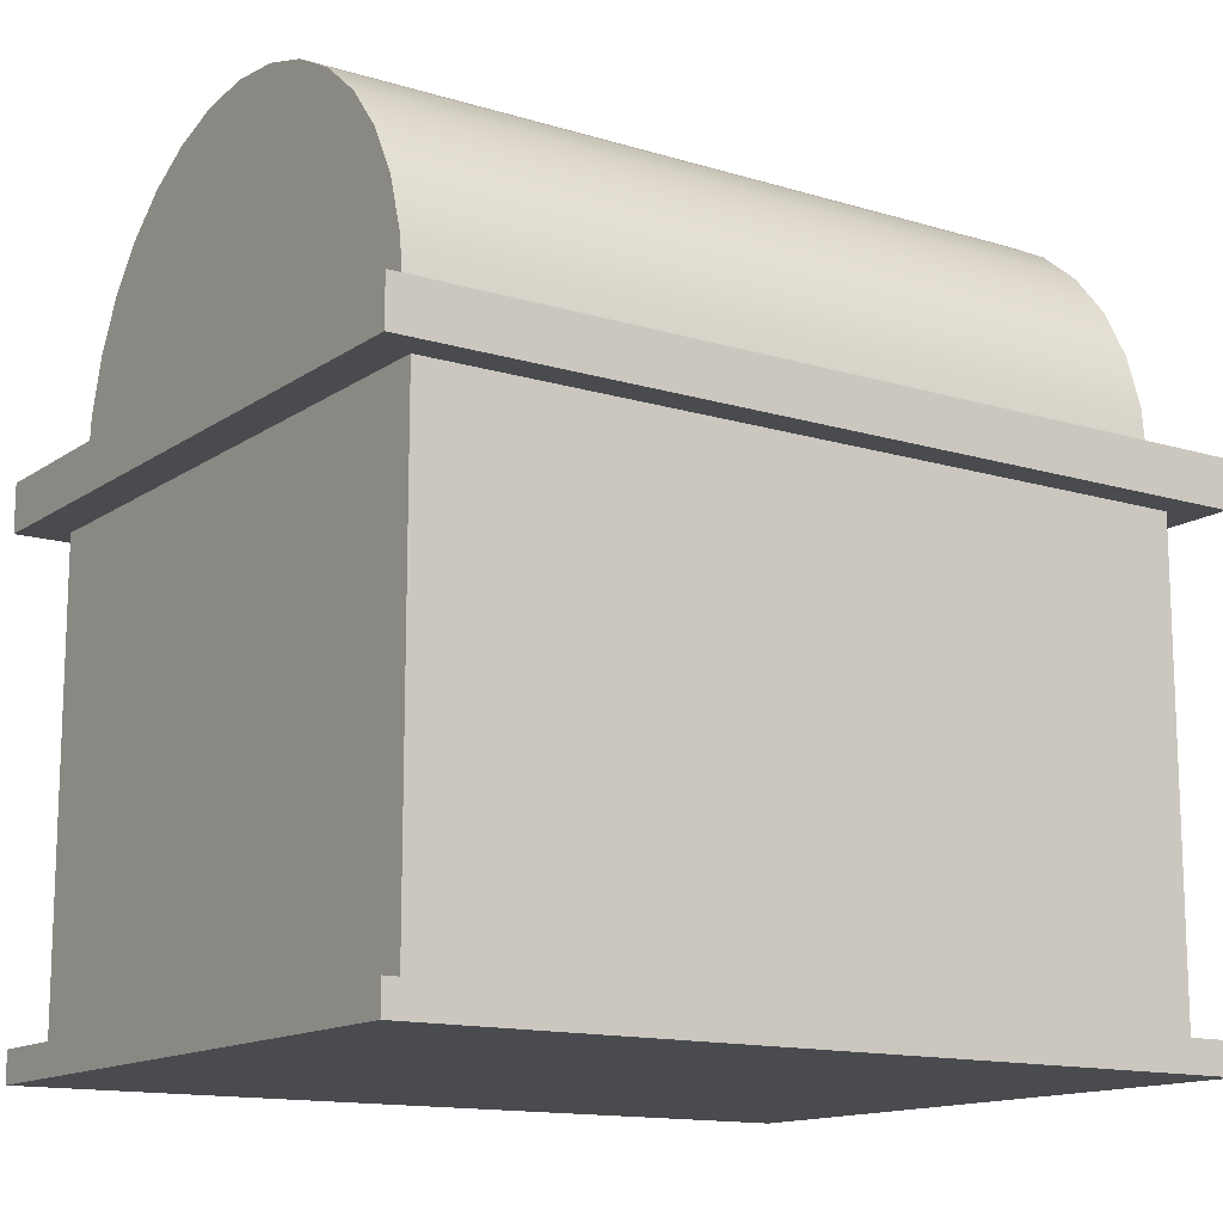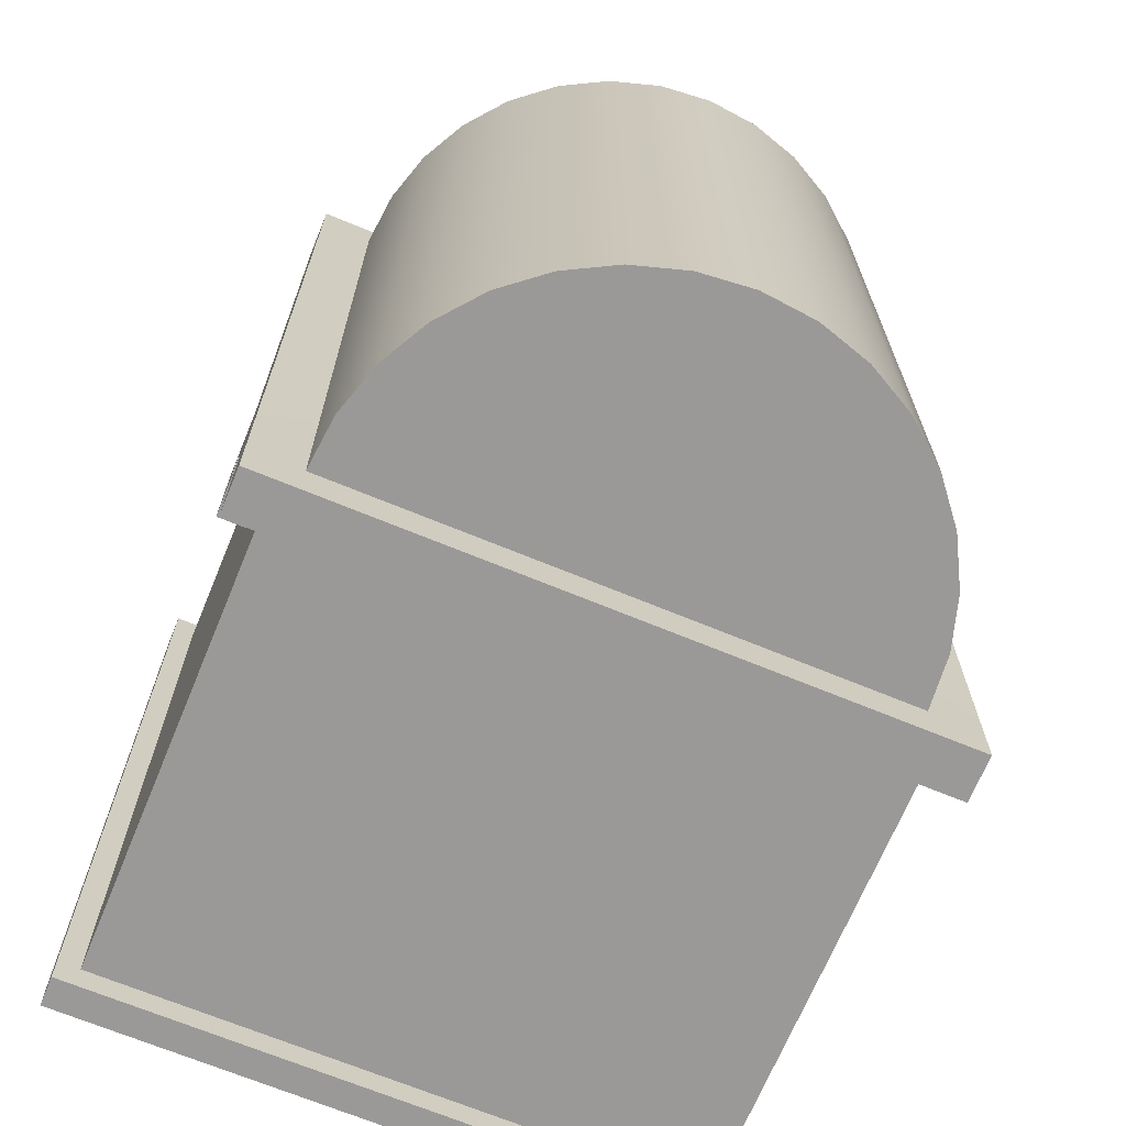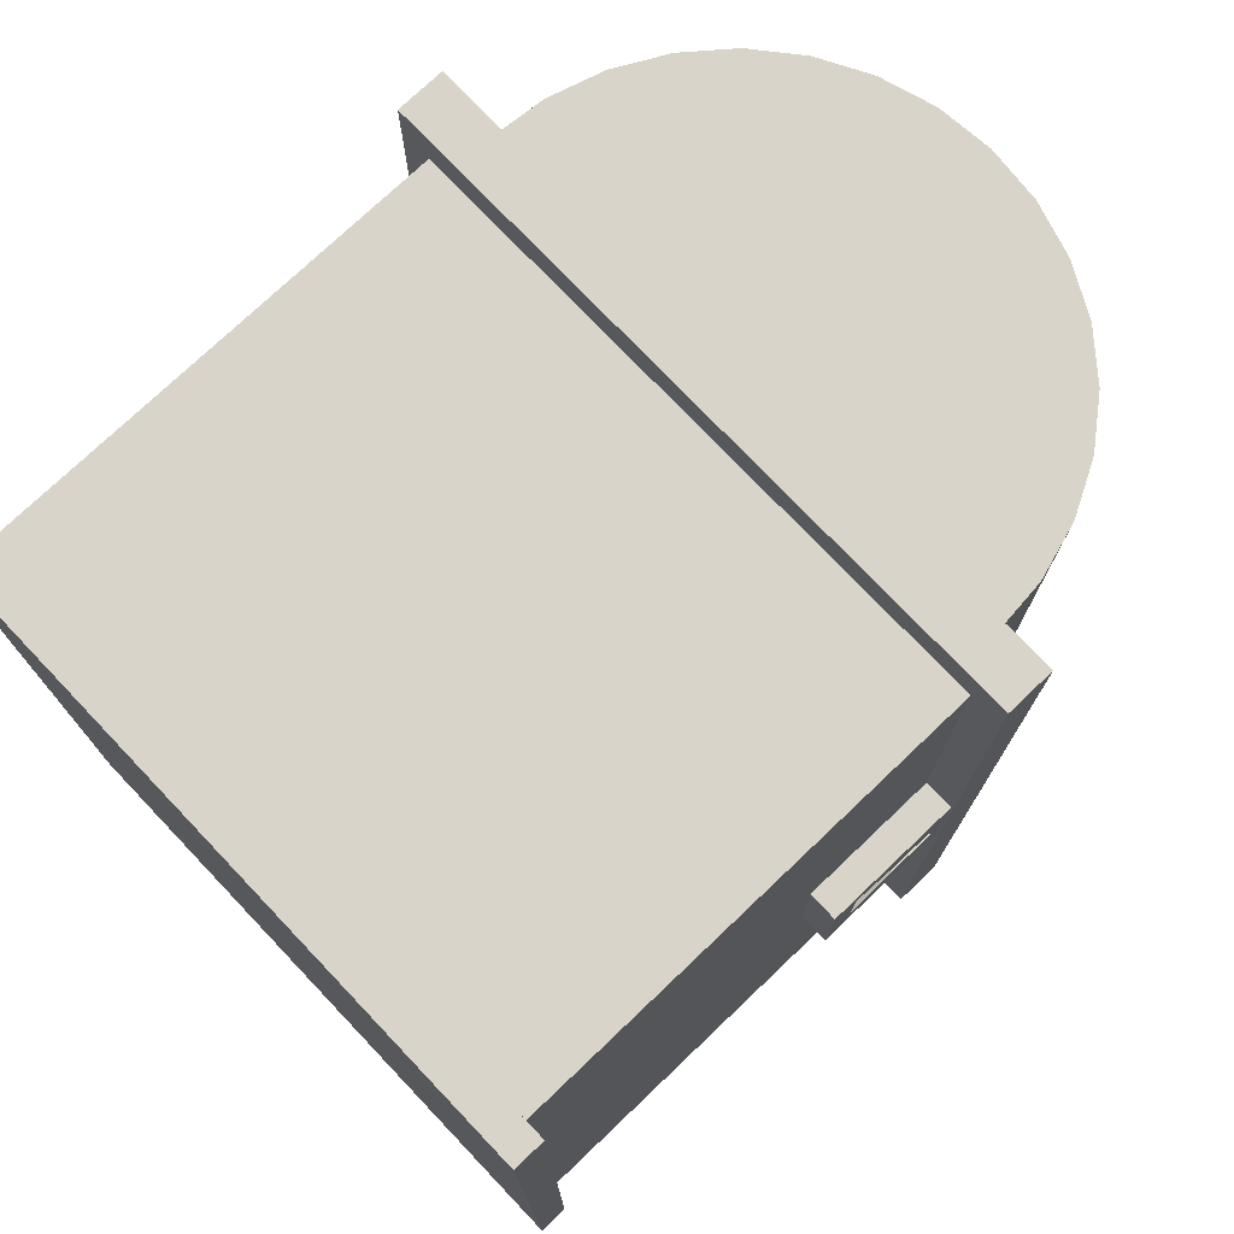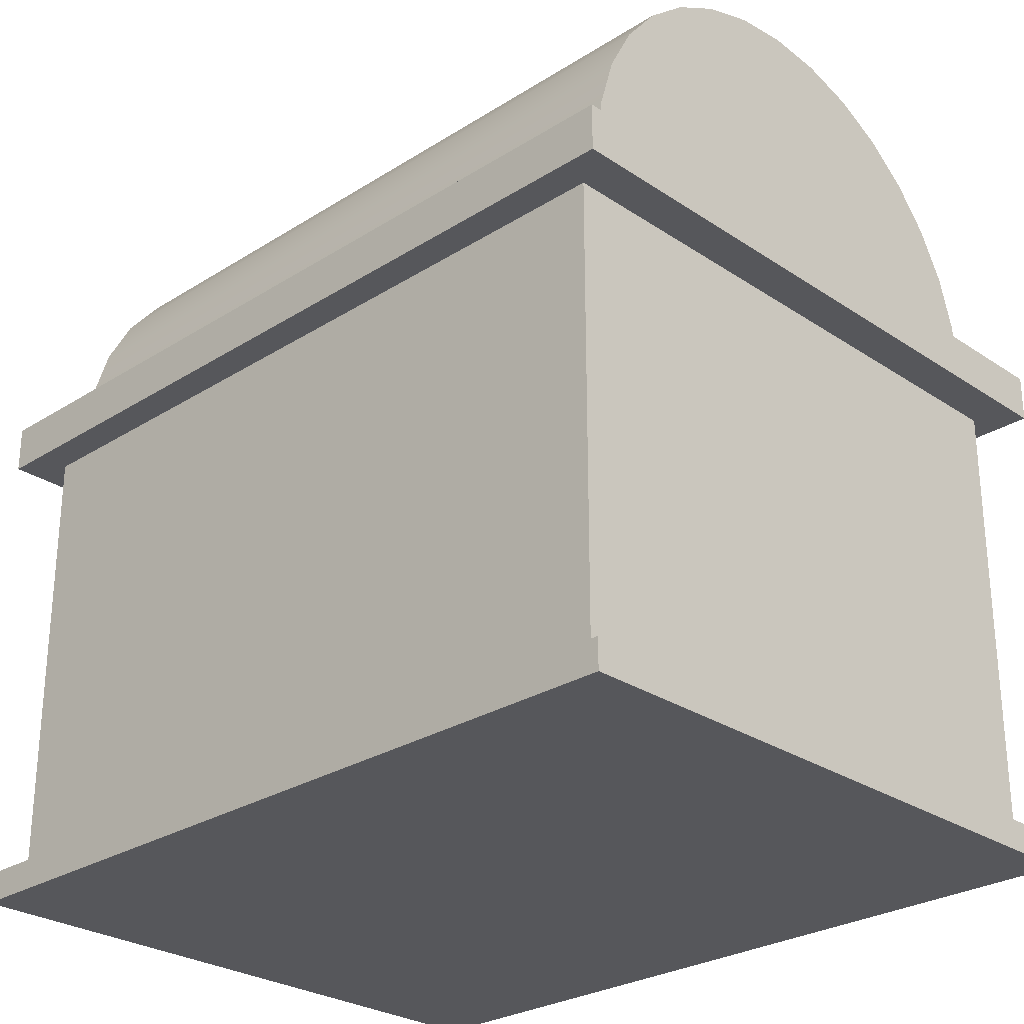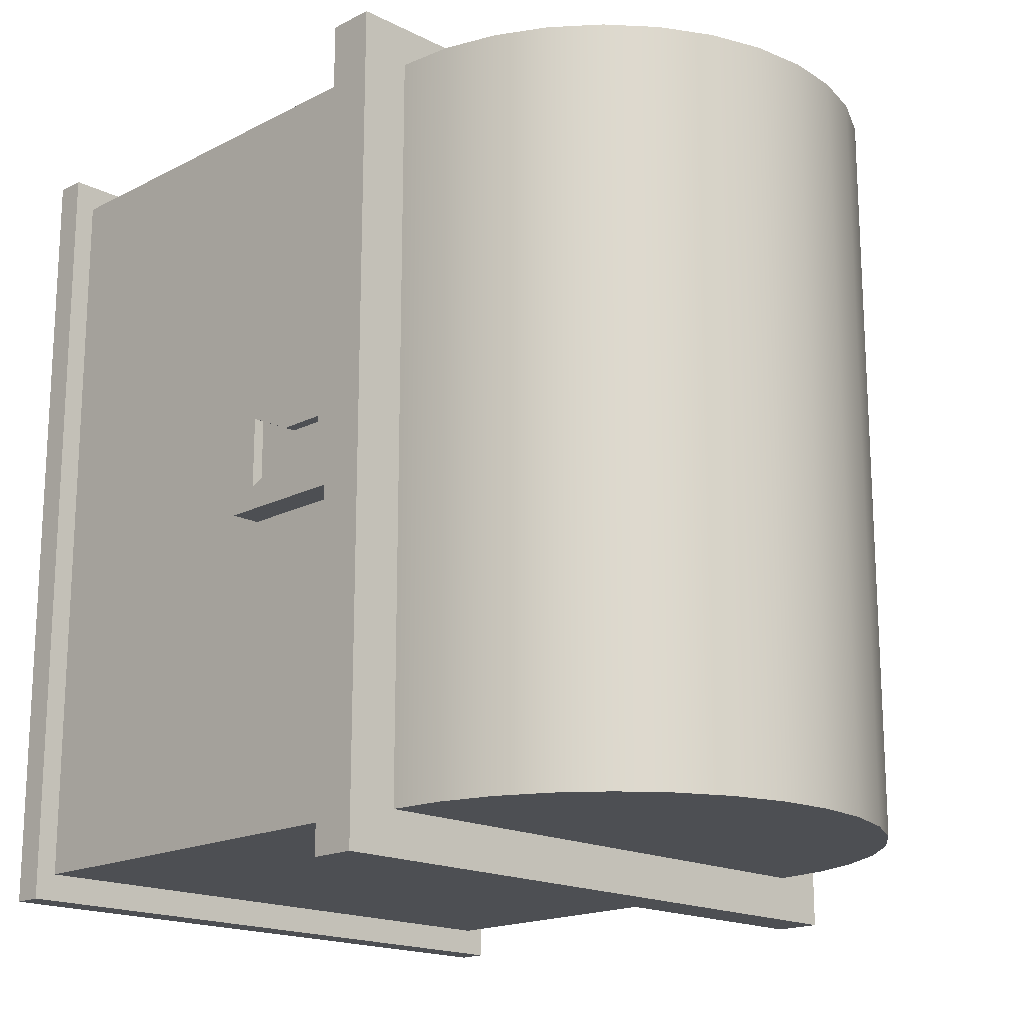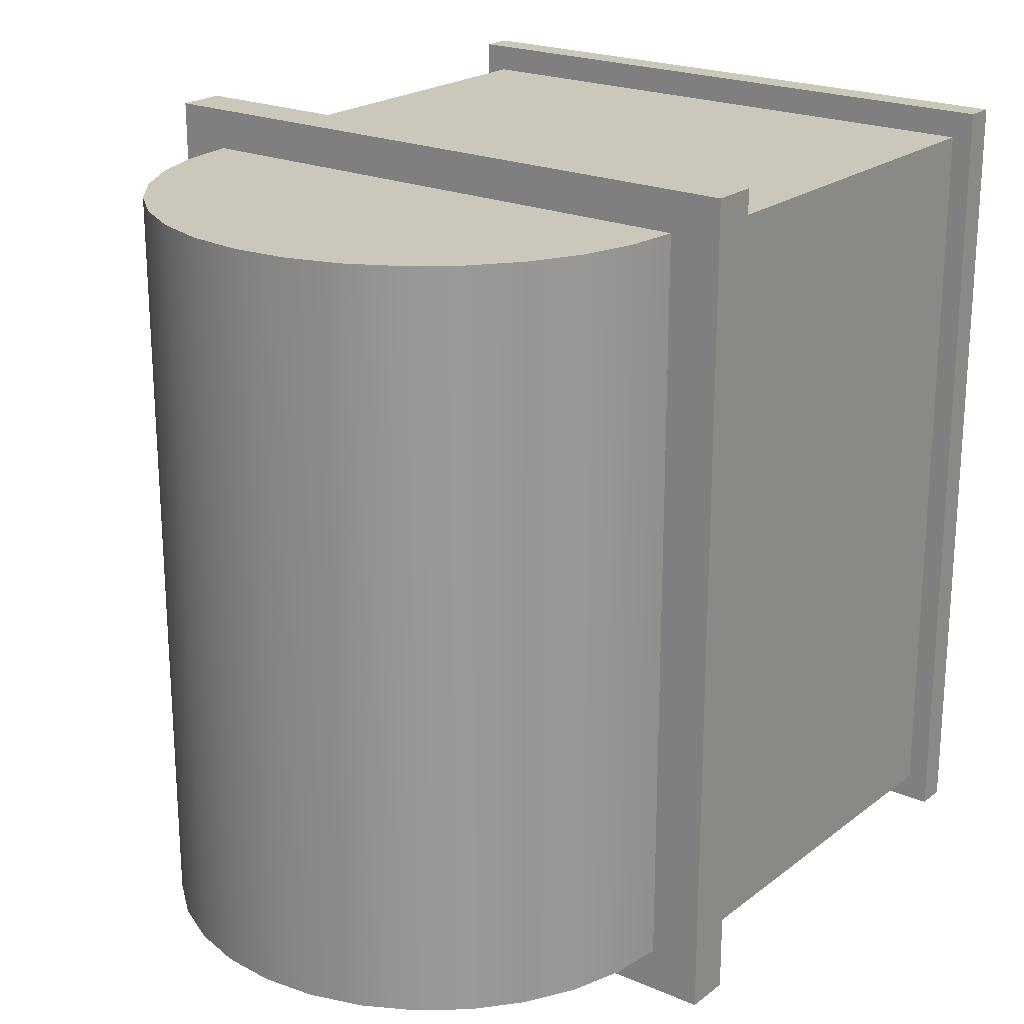
<metadata>
{"format":"obj","ext":"obj","renderer":"f3d","projection":"perspective","resolution":1024,"background":"white","views":[{"elev":-13.8,"azim":-124.1,"up":"+Y"},{"elev":-68.9,"azim":157.5,"up":"+Z"},{"elev":75.2,"azim":46.4,"up":"+Z"},{"elev":-27.4,"azim":-45.8,"up":"+Y"},{"elev":-17.7,"azim":135.2,"up":"+Z"},{"elev":21.6,"azim":-142.7,"up":"+Z"}]}
</metadata>
<code>
o Cylinder
v 0 1 -1.614
v 0 1 1.093
v 0.1951 0.9808 -1.614
v 0.1951 0.9808 1.093
v 0.3827 0.9239 -1.614
v 0.3827 0.9239 1.093
v 0.5556 0.8315 -1.614
v 0.5556 0.8315 1.093
v 0.7071 0.7071 -1.614
v 0.7071 0.7071 1.093
v 0.8315 0.5556 -1.614
v 0.8315 0.5556 1.093
v 0.9239 0.3827 -1.614
v 0.9239 0.3827 1.093
v 0.9808 0.1951 -1.614
v 0.9808 0.1951 1.093
v 1 0 -1.614
v 1 -0 1.093
v -1.187 2.8e-05 1.238
v -1.187 2.8e-05 -1.773
v 1.187 2.8e-05 -1.773
v 1.187 2.8e-05 1.238
v -1 0 -1.614
v -1 -0 1.093
v -0.9808 0.1951 -1.614
v -0.9808 0.1951 1.093
v -0.9239 0.3827 -1.614
v -0.9239 0.3827 1.093
v -0.8315 0.5556 -1.614
v -0.8315 0.5556 1.093
v -0.7071 0.7071 -1.614
v -0.7071 0.7071 1.093
v -0.5556 0.8315 -1.614
v -0.5556 0.8315 1.093
v -0.3827 0.9239 -1.614
v -0.3827 0.9239 1.093
v -0.1951 0.9808 -1.614
v -0.1951 0.9808 1.093
v -1.187 -0.1691 1.238
v -1.187 -0.1691 -1.773
v 1.187 -0.1691 1.238
v 1.187 -0.1691 -1.773
v 1.073 -0.1691 -1.628
v 1.073 -0.1691 1.092
v -1.073 -0.1691 1.092
v -1.073 -0.1691 -1.628
v 1.073 -1.808 1.092
v 1.073 -1.808 -1.628
v -1.073 -1.808 1.092
v -1.073 -1.808 -1.628
v 1.151 -1.808 1.191
v 1.151 -1.808 -1.727
v -1.151 -1.808 1.191
v -1.151 -1.808 -1.727
v 1.151 -1.917 1.191
v 1.151 -1.917 -1.727
v -1.151 -1.917 1.191
v -1.151 -1.917 -1.727
v 1.069 -0.6691 -0.07591
v 1.069 -0.08949 -0.07591
v 1.069 -0.6691 -0.4989
v 1.069 -0.08949 -0.4989
v 1.179 -0.5669 -0.1611
v 1.179 -0.2207 -0.2392
v 1.179 -0.5669 -0.4137
v 1.179 -0.2207 -0.3382
v 1.179 -0.08949 -0.4989
v 1.179 -0.6691 -0.4989
v 1.179 -0.6691 -0.07591
v 1.179 -0.08949 -0.07591
v 1.069 -0.3793 -0.07591
v 1.069 -0.3793 -0.4989
v 1.179 -0.3793 -0.4989
v 1.179 -0.3793 -0.07591
v 1.179 -0.3938 -0.3382
v 1.179 -0.3938 -0.2392
v 1.141 -0.3938 -0.3382
v 1.141 -0.5669 -0.4137
v 1.141 -0.5669 -0.1611
v 1.141 -0.2207 -0.3382
v 1.141 -0.2207 -0.2392
v 1.141 -0.3938 -0.2392
f 1 2 4 3
f 3 4 6 5
f 5 6 8 7
f 7 8 10 9
f 9 10 12 11
f 11 12 14 13
f 13 14 16 15
f 15 16 18 17
f 18 24 19 22
f 17 18 22 21
f 23 17 21 20
f 19 20 40 39
f 4 2 38 36 34 32 30 28 26 24 18 16 14 12 10 8 6
f 1 3 5 7 9 11 13 15 17 23 25 27 29 31 33 35 37
f 24 23 20 19
f 23 24 26 25
f 25 26 28 27
f 27 28 30 29
f 29 30 32 31
f 31 32 34 33
f 33 34 36 35
f 35 36 38 37
f 37 38 2 1
f 50 48 52 54
f 21 22 41 42
f 22 19 39 41
f 20 21 42 40
f 45 46 50 49
f 41 44 43 42
f 39 45 44 41
f 40 46 45 39
f 42 43 46 40
f 43 44 47 48
f 46 43 48 50
f 44 45 49 47
f 51 53 57 55
f 47 49 53 51
f 49 50 54 53
f 48 47 51 52
f 56 55 57 58
f 53 54 58 57
f 52 51 55 56
f 54 52 56 58
f 71 60 62 72
f 72 62 67 73
f 63 65 78 79
f 74 70 60 71
f 61 68 69 59
f 67 62 60 70
f 75 65 68 73
f 65 63 69 68
f 64 66 67 70
f 76 64 70 74
f 63 76 74 69
f 66 75 73 67
f 69 74 71 59
f 75 66 80 77
f 61 72 73 68
f 59 71 72 61
f 77 80 81 82
f 78 77 82 79
f 64 76 82 81
f 66 64 81 80
f 65 75 77 78
f 76 63 79 82

</code>
